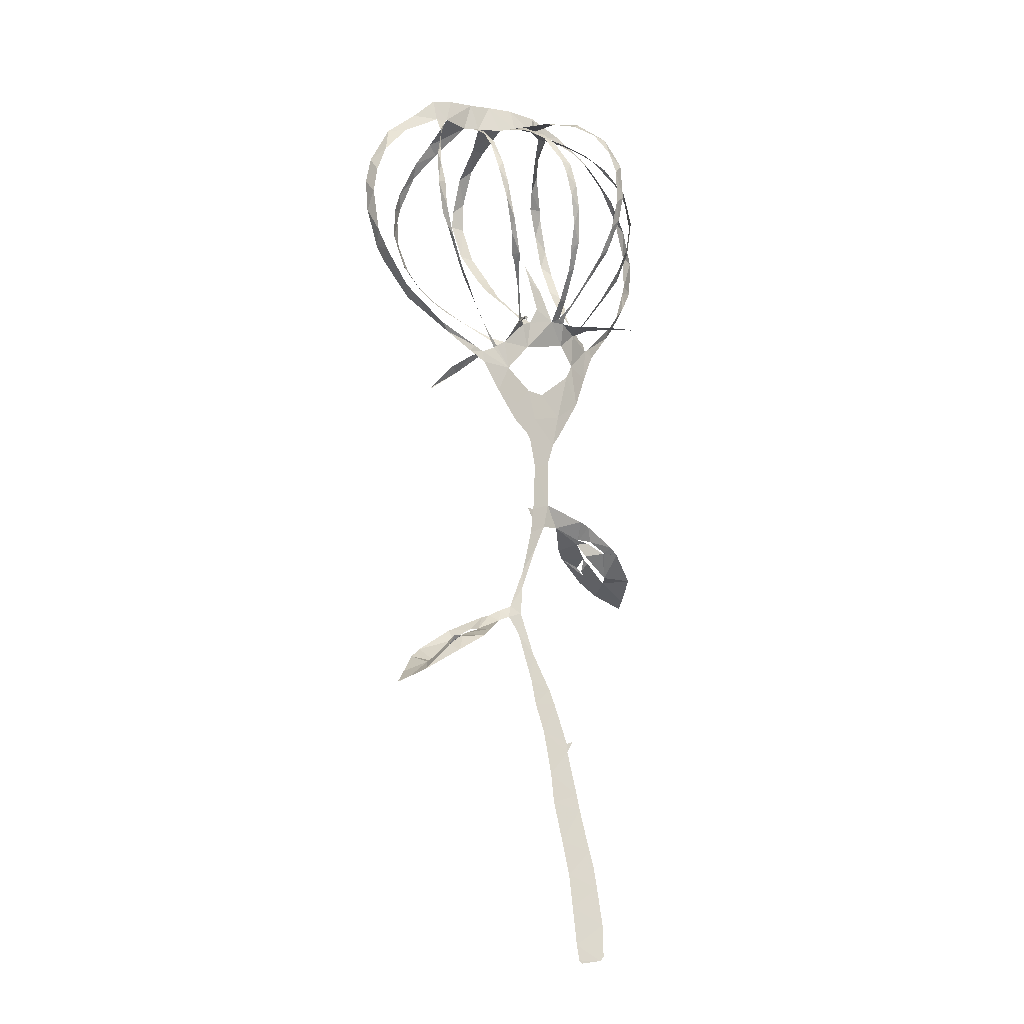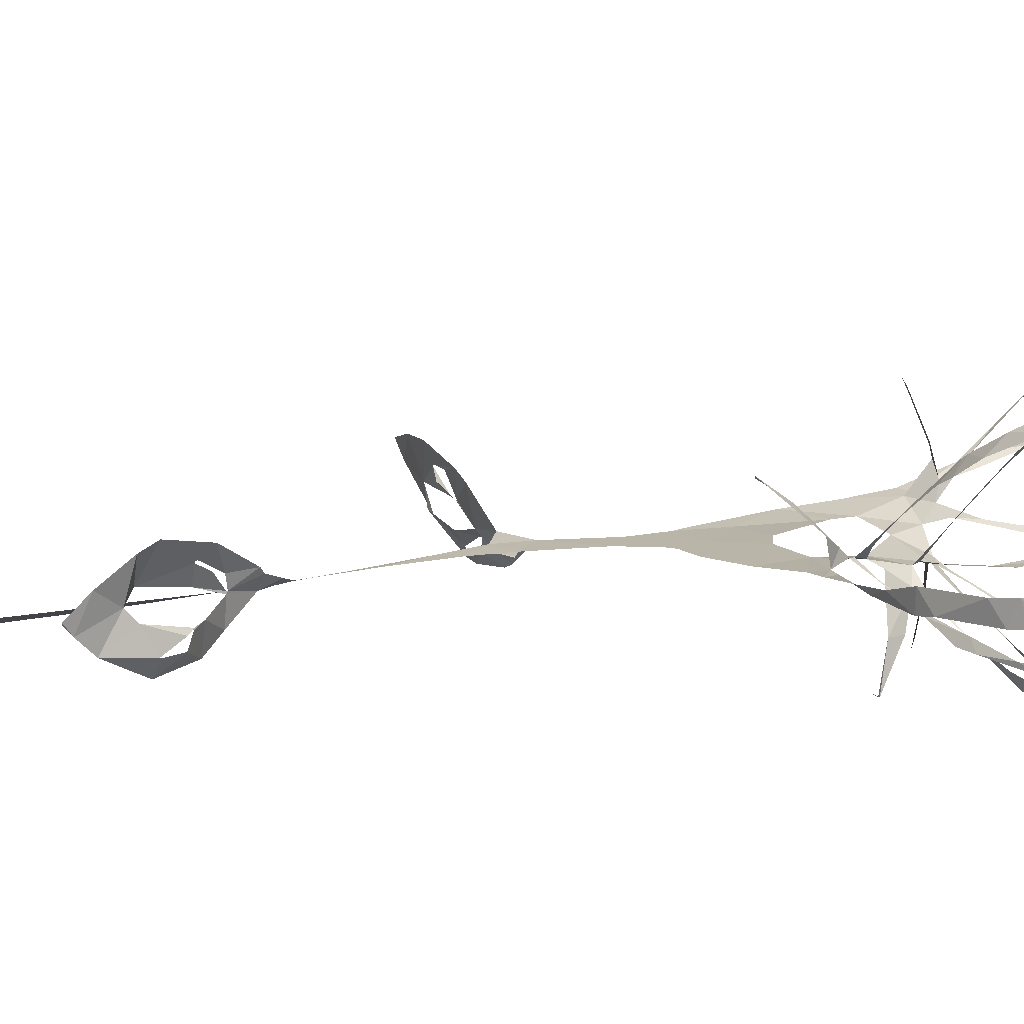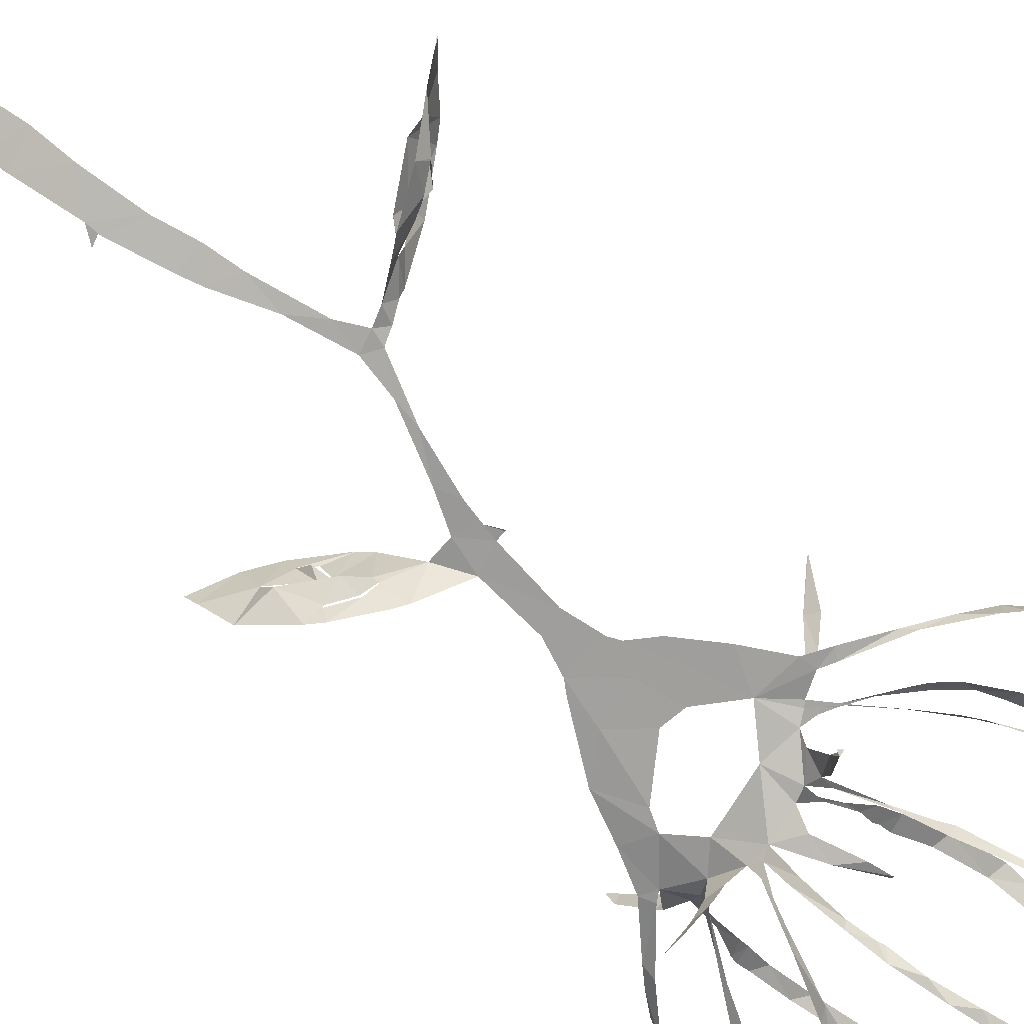
<metadata>
{"format":"obj","ext":"obj","renderer":"f3d","projection":"perspective","resolution":1024,"background":"white","views":[{"elev":-10.9,"azim":147.9,"up":"+Y"},{"elev":8.8,"azim":99.9,"up":"+Z"},{"elev":-78.1,"azim":47.3,"up":"+Z"}]}
</metadata>
<code>
v -22.47 18.58 7.912
v -22.02 17.18 7.751
v -19.59 12.08 6.241
v -18.13 10.15 5.311
v -16.79 8.614 4.773
v -13.02 4.577 3.326
v -11.24 0.9206 2.708
v -9.393 -3.471 2.141
v -5.551 -9.118 1.333
v -4.599 -10.32 1.145
v -3.43 -13.48 0.8389
v -3.214 -19.55 0.4697
v -7.235 -21.98 -1.988
v -8.283 -22.71 -2.404
v -11.9 -25.4 -2.812
v -13.11 -26.38 -2.538
v -16.89 -29.54 -0.09188
v -18.32 -32 3.657
v -18.6 -32.38 4.374
v -18.86 -32.76 5.172
v -18.9 -32.81 5.273
v -18.92 -32.84 5.294
v -15.21 -31.09 6.095
v -12.46 -29.36 6.009
v -8.35 -26.32 4.647
v -7.248 -25.32 3.809
v -4.81 -22.68 0.7652
v -2.375 -22.79 0.231
v -0.5957 -26.1 -0.2975
v 2.214 -32.12 -1.241
v 2.929 -35.96 -1.934
v 1.671 -41.63 -3.11
v -0.2423 -46.66 -4.285
v -0.8126 -48.68 -4.709
v -2.029 -53.83 -5.728
v -2.076 -54.12 -5.775
v -3.047 -53.79 -5.718
v -3.063 -53.79 -5.718
v -2.065 -55.25 -5.948
v -2.873 -61.08 -7.001
v -3.094 -63.1 -7.35
v -3.944 -68.65 -8.391
v -4.333 -70.95 -8.841
v -4.512 -73.52 -9.262
v -4.822 -78.33 -10.05
v -4.601 -82.45 -10.56
v -4.138 -82.97 -10.48
v -1.691 -83.3 -9.63
v -1.407 -82.87 -9.495
v -1.233 -80.89 -9.197
v -1.089 -75.95 -8.489
v -0.9394 -71.73 -7.875
v -0.389 -67.29 -7.117
v 0.3283 -62.1 -6.214
v 0.4278 -58.23 -5.683
v 0.9878 -52.5 -4.779
v 1.843 -48.67 -4.058
v 2.215 -45.38 -3.534
v 3.568 -38.95 -2.416
v 4.85 -36.54 -1.894
v 6.521 -37.16 -1.972
v 9.308 -38.78 -4.208
v 11.19 -39.92 -5.861
v 15.48 -42.19 -6.509
v 19.36 -44.77 -4.409
v 21.12 -45.84 -2.751
v 22 -46.38 -1.773
v 22.09 -46.33 -1.64
v 20.26 -44.76 0.2131
v 17.91 -42.42 2.311
v 16.31 -41.27 3.034
v 12.13 -38.53 2.22
v 8.065 -36.58 -0.03963
v 7.374 -36.42 -0.6005
v 5.778 -35.58 -1.148
v 4.476 -35.07 -1.516
v 4.405 -34.98 -1.52
v 1.88 -29.62 -0.877
v 0.1498 -23.95 -0.2338
v -0.2352 -21.82 -0.0445
v 0.5506 -20.43 -0.1696
v 0.5075 -20.45 -0.2884
v 0.4393 -20.43 -0.1117
v -0.4944 -20.37 0.08122
v -1.067 -14 0.5456
v -0.4014 -10.27 0.6915
v 0.1135 -9.25 0.6943
v 2.283 -7.428 0.5596
v 5.123 -3.559 0.4718
v 7.522 0.3704 0.5735
v 9.735 1.68 0.6748
v 13.47 4.061 0.9055
v 16.73 6.204 1.154
v 19.37 8.348 1.939
v 23.13 12.96 1.998
v 24.18 15.02 2.247
v 25.71 20.2 2.392
v 25.74 24.58 2.914
v 24.91 28.1 3.16
v 22.03 33.1 3.393
v 17.8 36.44 3.409
v 14.44 39.5 3.719
v 11.39 40.21 3.927
v 7.717 40.6 4.281
v 4.367 41.12 4.662
v -0.1099 41.9 5.637
v -4.983 42.25 7.015
v -9.953 40.69 7.87
v -15.2 38.62 9.042
v -19.27 34.68 9.4
v -21.98 29.76 9.459
v -23.06 24.05 8.928
v -11.58 5.272 2.988
v -13.03 7.104 5.476
v -13.55 6.874 6.386
v -15.89 5.267 9.585
v -16.05 4.623 10.99
v -15.98 4.628 11
v -15.2 5.151 10.27
v -12.12 6.987 6.822
v -10.95 7.749 4.329
v -11.92 11.52 8.179
v -13.41 14.52 11.1
v -13.43 14.59 11.16
v -20.53 14 5.689
v -16.91 9.938 4.256
v -12.49 5.884 3.201
v -8.417 6.819 1.488
v -9.122 7.019 -1.187
v -10.52 6.754 -4.04
v -12.26 5.916 -8.04
v -12.27 5.941 -7.969
v -11.1 6.253 -6.98
v -8.48 7.104 -2.994
v -7.388 7.352 -1.113
v -5.571 7.751 -0.2516
v -5.416 8.871 -1.102
v -6.531 11.56 -2.905
v -7.182 13.19 -3.965
v -9.198 17.64 -6.372
v -14.7 16.45 -0.4747
v -12.89 12.87 0.5593
v -10.21 8.72 1.746
v -3.431 7.741 -0.4112
v -2.179 10.68 -0.2348
v -1.572 12.09 -0.1405
v 0.3602 16.12 1.05
v 0.5394 16.07 1.093
v 0.5915 16.04 1.053
v 0.5486 15.91 0.639
v 0.2374 13.79 0.08064
v -1.057 9.33 -0.09397
v -0.1491 7.277 0.2639
v 0.8299 9.325 2.99
v 1.373 12.73 6.945
v 1.166 14.36 8.524
v 1.163 14.42 8.543
v -2.145 15.92 -7.576
v -2.723 13.75 -5.99
v -3.228 10.32 -2.962
v 2.595 6.949 -1.044
v 3.611 6.591 -4.116
v 5.515 5.1 -8.06
v 5.688 4.706 -7.883
v 5.718 4.688 -7.855
v 5.802 4.692 -7.816
v 6.051 5.043 -7.89
v 4.593 5.523 -4.174
v 3.224 5.107 0.2524
v 3.823 3.94 0.9681
v 5.181 4.474 2.065
v 6.262 5.346 3.191
v 8.361 7.316 5.503
v 10.73 10.56 8.896
v 6.461 13.7 -5.809
v 4.677 10.81 -3.933
v 5.474 2.904 1.282
v 6.321 2.353 2.117
v 9.199 -0.4007 5.416
v 12.18 -2.661 7.46
v 12.21 -2.615 7.524
v 12.3 -2.614 7.614
v 10.29 0.2206 4.81
v 8.307 1.636 3.163
v 7.626 1.925 0.8276
v 8.95 2.561 0.7412
v 14.48 5.063 0.406
v 19.05 8.207 0.000507
v 19.12 8.271 -0.001318
v 12.35 10.27 -3.027
v 10.51 8.319 -1.612
v 7.933 5.613 -0.1494
v -11.5 -26.13 -1.57
v -11.41 -26.15 -1.452
v -9.527 -24.72 -0.423
v -7.948 -24.32 -0.1895
v -8.022 -24.28 -0.3424
v -9.216 -24.62 -1.49
v -11.55 -26.1 -1.668
v -11.86 -28.54 4.299
v -11.75 -28.48 4.358
v -10.74 -27.51 4.152
v -10.31 -26.54 2.041
v -10.38 -26.61 2.039
v -10.44 -26.67 2.054
v -10.86 -28.13 3.264
v -11.95 -28.6 4.234
v 12.19 -39.98 0.9589
v 12.13 -39.86 1.011
v 10.18 -38.49 -0.1715
v 9.576 -38.47 -1.463
v 9.682 -38.55 -1.462
v 11.07 -39.14 0.09109
v 12.15 -40.08 0.795
v 16.17 -41.46 -4.903
v 14.65 -39.95 -3.66
v 13.52 -39.87 -3.433
v 13.43 -39.83 -3.516
v 14.05 -40.16 -4.864
v 16.05 -41.4 -4.952
v -8.417 2.232 1.938
v -7.486 0.4453 1.806
v -2.765 -3.032 1.32
v -0.3975 -2.742 1.121
v 3.216 0.154 0.8877
v 0.1664 3.597 0.5872
v -6.026 4.836 1.07
v -13.63 15.31 11.78
v -13.67 16.71 12.9
v -13.75 21.13 15.34
v -13.37 25.06 16.39
v -12.21 30.21 16.13
v -12.03 30.91 15.9
v -11.88 31.44 15.71
v -9.564 35.72 13.03
v -8.606 37.82 11.06
v -7.599 39.9 7.062
v -13.11 38.62 7.876
v -16.5 36.66 8.238
v -20.57 32.45 8.437
v -22.72 27.6 8.19
v -23.29 22.27 7.367
v -22.07 16.98 5.879
v -21.06 14.93 5.799
v -5.217 38.62 5.774
v -7.318 36.87 10.06
v -9.321 33.62 14.12
v -10.07 31.41 15.62
v -11.83 27.56 16.94
v -12.53 22.39 16.41
v -12.55 17.78 13.97
v -12.12 15.06 11.8
v -11.98 14.05 10.85
v -11.28 10.64 7.011
v -10.97 9.504 5.654
v -9.906 7.619 2.81
v -11.91 10.83 1.422
v -13.59 13.21 0.8243
v -15.71 16.23 0.3659
v -17.13 20.57 -0.5047
v -17.67 24.99 -0.3082
v -16.87 28.66 -0.3349
v -15.75 31.1 0.07272
v -12.52 34.96 1.551
v -10.98 36.15 2.409
v -8.519 37.56 3.943
v -9.325 18.48 -6.857
v -10.1 22.25 -8.28
v -10.38 25.63 -8.968
v -10.11 30.39 -8.806
v -8.631 34.68 -7.029
v -6.101 37.79 -3.549
v -4.52 38.88 0.1373
v -3.038 38.74 4.34
v -8.124 37.16 2.788
v -10.66 35.67 1.34
v -13.6 33.56 0.2355
v -16.08 29.69 -1.23
v -17.13 25.09 -1.551
v -16.14 20.39 -1.49
v -15.27 17.52 -0.71
v -14.76 16.59 -0.5093
v 0.6422 38.2 3.371
v -2.709 38.45 -0.1311
v -4.797 36.94 -4.54
v -6.758 35.21 -6.85
v -8.261 32.21 -8.596
v -8.911 29.07 -9.403
v -9.047 24.51 -9.325
v -8.806 20.78 -8.269
v -7.988 16.83 -6.389
v -6.471 12.29 -3.517
v -5.73 10.28 -2.112
v -4.501 8.239 -0.7544
v -4.115 10.29 -2.96
v -3.22 14.13 -6.599
v -2.578 17.23 -8.826
v -1.551 21.73 -10.49
v -0.9234 25.1 -10.73
v -0.4116 28.15 -10.12
v 0.7175 32.09 -7.656
v 1.13 34.07 -5.452
v 1.554 36.59 -1.025
v 1.176 14.41 8.573
v 1.302 14.97 9.179
v 1.251 16.33 10.38
v 2.123 20.03 13.05
v 2.977 25.06 14.51
v 3.248 28.88 13.94
v 3.558 33.22 11.05
v 3.329 35.24 8.077
v 3.041 37.39 3.567
v 2.364 37.28 2.267
v 2.291 35.85 -1.822
v 2.287 34.45 -4.542
v 1.816 32.91 -6.706
v 0.8121 28.83 -9.615
v 0.3925 26.78 -10.25
v -0.2737 23.55 -10.49
v -1.318 19.57 -9.596
v -1.896 16.48 -7.861
v 6.682 36.88 3.805
v 5.154 35.4 7.941
v 4.853 32.09 12.36
v 4.619 27.66 14.65
v 4.642 25.36 14.92
v 3.749 20.43 13.6
v 2.803 15.98 10.42
v 2.411 13.7 8.225
v 1.408 10.91 4.972
v 0.9342 8.542 2.114
v 1.178 6.825 0.1854
v 2.626 7.988 -1.416
v 4.875 11.45 -4.579
v 6.382 14.55 -7.167
v 8.362 19.14 -8.89
v 9.504 24.03 -9.029
v 9.807 27.21 -8.12
v 9.674 31.16 -5.533
v 9.069 34.14 -1.746
v 7.914 36.06 2.084
v 10.76 10.61 8.926
v 11.06 10.97 9.222
v 12.86 13.58 10.92
v 13.67 16.17 12.33
v 14.93 19.89 12.99
v 15.19 23.53 12.95
v 14.93 25.44 12.71
v 13.73 30 10.72
v 11.61 33.18 7.915
v 9.078 36.53 3.903
v 8.929 35.72 1.612
v 9.829 33.27 -3.003
v 10.53 30.26 -6.172
v 10.62 25.99 -8.426
v 9.595 21.56 -8.955
v 8.074 17.12 -7.776
v 7.066 14.61 -6.161
v 6.534 13.81 -5.854
v 12.4 36.94 3.292
v 12.9 34.32 7.345
v 14.16 31.76 9.351
v 15.71 27.31 11.43
v 16.28 24.7 11.84
v 16.15 20.92 12.08
v 14.92 16.28 11.3
v 12.85 12.05 9.229
v 11.41 10.01 7.702
v 10.21 8.915 6.96
v 6.947 5.696 3.735
v 5.793 4.407 2.365
v 5.003 3.277 1.268
v 7.144 4.913 0.2586
v 10 7.834 -1.248
v 12.8 11.42 -2.4
v 14.84 14.54 -3.542
v 16.32 17.8 -3.946
v 16.98 19.61 -3.761
v 17.54 24.29 -3.5
v 16.89 29.08 -2.052
v 15.54 32.46 -0.3748
v 13.4 35.9 2.282
v 19.21 8.348 -0.002947
v 20.51 9.592 0.2111
v 23.69 14.2 0.1495
v 24.31 15.56 0.2721
v 24.86 16.91 0.5559
v 25.55 22.62 0.8625
v 24.93 26 1.085
v 23.34 29.66 1.567
v 19.82 33.35 2.07
v 14.22 36.56 3.068
v 15.12 33.78 0.3273
v 16.37 30.26 -1.924
v 17 27.21 -3.167
v 16.92 24.18 -4.261
v 16.78 20.52 -4.526
v 15.64 16.31 -4.374
v 13.43 11.87 -3.442
v 12.51 10.47 -3.151
v -8.144 -24.83 0.3469
v -9.42 -26.52 -0.01367
v -13.27 -29.25 0.8447
v -14.26 -29.72 2.704
v -11.23 -27.13 2.153
v -10.45 -26.63 1.993
v 9.671 -38.55 -1.7
v 12.25 -39.35 -2.984
v 13.37 -39.83 -3.343
v 16.82 -42.6 -2.552
v 17.53 -43.5 -1.393
v 15.71 -43.29 -0.3081
v 11.27 -40.51 -0.9909
v -20.84 14.54 5.75
v -9.212 17.72 -6.417
v -14.74 16.54 -0.497
v -2.074 16.08 -7.652
v 10.73 10.62 8.901
v 6.505 13.76 -5.837
v 12.46 10.4 -3.111
v -5.659 -5.979 1.424
v 4.463 36.42 5.723
v 1.691 -4.931 0.7737
v -1.399 -6.889 0.9885
f 108 109 238
f 237 107 108
f 108 238 237
f 237 236 246
f 239 109 110
f 111 240 110
f 238 109 239
f 235 246 236
f 110 240 239
f 107 237 245
f 245 237 246
f 107 245 274
f 245 266 275
f 247 246 235
f 275 266 265
f 248 247 234
f 233 248 234
f 235 234 247
f 240 111 241
f 265 264 276
f 264 263 277
f 111 112 241
f 241 112 242
f 231 249 232
f 1 242 112
f 2 125 244
f 1 2 243
f 244 243 2
f 1 243 242
f 231 230 250
f 231 250 249
f 263 262 278
f 262 279 278
f 248 233 232
f 230 251 250
f 229 251 230
f 229 228 252
f 228 123 252
f 119 118 116
f 117 116 118
f 124 123 228
f 252 251 229
f 260 281 280
f 261 260 279
f 232 249 248
f 106 107 274
f 274 245 275
f 274 273 284
f 283 106 274
f 274 284 283
f 272 285 284
f 264 277 276
f 265 276 275
f 271 286 272
f 272 286 285
f 273 272 284
f 312 105 283
f 313 312 283
f 283 303 313
f 422 322 312
f 314 313 303
f 314 303 302
f 301 316 302
f 314 302 315
f 310 323 311
f 324 310 309
f 315 302 316
f 262 261 279
f 271 270 287
f 270 269 288
f 287 286 271
f 281 260 259
f 279 260 280
f 282 281 259
f 141 282 259
f 282 141 416
f 267 140 291
f 290 268 267
f 133 131 130
f 131 133 132
f 269 268 289
f 277 263 278
f 288 287 270
f 317 301 300
f 301 317 316
f 317 300 318
f 291 290 267
f 290 289 268
f 298 319 299
f 297 320 298
f 289 288 269
f 105 322 104
f 105 106 283
f 4 125 3
f 119 116 115
f 3 125 2
f 253 252 123
f 119 115 120
f 253 123 122
f 5 6 127
f 4 5 126
f 127 126 5
f 115 114 120
f 254 122 255
f 114 121 120
f 125 4 126
f 121 255 122
f 122 254 253
f 142 258 257
f 258 141 259
f 143 142 257
f 121 256 255
f 114 113 121
f 143 257 256
f 128 143 256
f 130 129 134
f 7 113 6
f 6 113 127
f 221 113 7
f 8 221 7
f 256 121 113
f 128 256 113
f 198 14 15
f 244 125 414
f 321 158 417
f 140 267 415
f 174 342 418
f 15 16 199
f 199 16 193
f 193 16 403
f 403 16 17
f 194 403 402
f 22 20 21
f 22 23 19
f 22 19 20
f 36 38 39
f 37 38 36
f 23 404 18
f 221 227 128
f 8 222 221
f 402 195 194
f 198 15 199
f 128 113 221
f 128 135 129
f 193 403 194
f 406 405 205
f 401 406 204
f 405 207 206
f 18 404 17
f 17 404 403
f 39 35 36
f 56 35 39
f 23 18 19
f 35 56 34
f 55 39 40
f 54 40 41
f 33 57 58
f 291 140 139
f 142 141 258
f 291 139 292
f 130 134 133
f 292 139 138
f 134 129 135
f 138 137 293
f 136 128 227
f 144 294 136
f 136 135 128
f 144 136 227
f 136 294 137
f 297 296 158
f 295 159 296
f 159 295 160
f 227 226 144
f 294 160 295
f 294 293 137
f 294 144 160
f 144 152 145
f 152 146 145
f 293 292 138
f 296 159 158
f 13 14 197
f 14 198 197
f 401 196 195
f 203 401 204
f 26 401 203
f 405 206 205
f 195 402 401
f 27 13 196
f 197 196 13
f 24 201 200
f 24 200 404
f 404 200 207
f 404 207 405
f 202 201 25
f 33 58 32
f 42 53 41
f 42 43 52
f 52 43 44
f 205 204 406
f 27 196 401
f 404 23 24
f 202 25 203
f 25 201 24
f 57 33 34
f 56 57 34
f 55 56 39
f 54 55 40
f 45 46 50
f 51 44 45
f 32 59 31
f 400 190 420
f 300 299 318
f 105 312 322
f 311 323 422
f 323 310 324
f 351 322 341
f 352 341 340
f 309 325 324
f 325 309 308
f 326 325 308
f 354 339 338
f 353 340 339
f 322 351 104
f 352 351 341
f 351 350 361
f 340 353 352
f 362 350 349
f 355 354 338
f 353 339 354
f 364 348 347
f 349 348 363
f 308 307 327
f 328 327 307
f 308 327 326
f 147 146 150
f 320 297 321
f 321 297 158
f 319 298 320
f 328 305 329
f 329 305 156
f 304 156 305
f 157 156 304
f 150 149 147
f 306 305 328
f 149 148 147
f 328 307 306
f 355 337 356
f 337 336 356
f 346 345 366
f 357 356 336
f 357 336 335
f 358 335 359
f 335 334 175
f 175 359 335
f 359 175 419
f 342 174 343
f 343 368 367
f 367 344 343
f 164 167 166
f 166 165 164
f 344 366 345
f 335 358 357
f 346 365 347
f 337 355 338
f 167 164 163
f 360 103 104
f 351 360 104
f 360 351 361
f 392 360 382
f 392 382 393
f 103 360 102
f 381 393 382
f 350 362 361
f 349 363 362
f 381 380 394
f 380 379 395
f 392 101 102
f 391 101 392
f 360 392 102
f 390 100 391
f 380 395 394
f 393 381 394
f 390 389 99
f 99 389 98
f 390 99 100
f 101 391 100
f 348 364 363
f 397 379 378
f 347 365 364
f 397 396 379
f 395 379 396
f 377 397 378
f 344 367 366
f 398 377 376
f 375 400 399
f 375 399 376
f 174 368 343
f 346 366 365
f 387 97 388
f 387 96 97
f 388 97 98
f 98 389 388
f 386 96 387
f 386 385 96
f 96 385 95
f 400 375 190
f 398 376 399
f 188 383 189
f 182 181 180
f 383 94 384
f 188 94 383
f 179 183 182
f 94 95 384
f 95 385 384
f 377 398 397
f 329 156 155
f 152 151 146
f 330 155 154
f 155 330 329
f 154 331 330
f 152 144 153
f 12 85 11
f 331 154 153
f 332 331 153
f 153 226 332
f 144 226 153
f 151 150 146
f 161 176 333
f 176 175 334
f 161 333 332
f 176 334 333
f 169 161 332
f 170 332 226
f 169 168 161
f 86 10 11
f 84 85 12
f 225 170 226
f 167 163 168
f 28 84 12
f 203 25 26
f 401 26 27
f 77 31 60
f 32 58 59
f 77 30 31
f 60 31 59
f 29 30 78
f 12 27 28
f 46 47 50
f 54 41 53
f 63 408 62
f 64 215 220
f 53 42 52
f 78 30 77
f 76 60 75
f 61 407 211
f 212 407 413
f 407 212 211
f 62 408 407
f 61 211 74
f 61 62 407
f 75 60 61
f 60 76 77
f 61 74 75
f 63 218 408
f 29 78 79
f 52 44 51
f 45 50 51
f 64 65 215
f 410 215 65
f 218 63 219
f 219 63 64
f 411 65 66
f 216 215 410
f 48 49 47
f 50 47 49
f 219 64 220
f 217 216 410
f 29 79 28
f 13 27 12
f 369 174 173
f 375 374 191
f 370 369 173
f 172 370 173
f 172 171 371
f 161 168 162
f 371 370 172
f 192 191 374
f 192 373 177
f 190 375 191
f 93 188 187
f 93 94 188
f 184 179 178
f 183 179 184
f 92 187 186
f 91 92 186
f 92 93 187
f 192 374 373
f 174 369 368
f 80 84 28
f 74 211 73
f 79 80 28
f 210 72 73
f 169 332 170
f 170 225 372
f 372 171 170
f 372 225 177
f 373 372 177
f 80 81 83
f 84 80 83
f 82 83 81
f 371 171 372
f 217 410 409
f 218 217 409
f 409 408 218
f 210 73 211
f 212 413 213
f 210 209 72
f 70 412 411
f 177 185 178
f 185 225 90
f 185 177 225
f 184 178 185
f 91 185 90
f 423 88 89
f 89 90 225
f 209 208 72
f 208 214 412
f 412 214 413
f 69 411 66
f 71 208 412
f 413 214 213
f 66 68 69
f 68 66 67
f 410 65 411
f 70 411 69
f 412 70 71
f 208 71 72
f 91 186 185
f 168 163 162
f 182 180 179
f 318 299 319
f 421 8 9
f 421 223 222
f 421 222 8
f 9 10 421
f 223 421 424
f 421 10 424
f 424 224 223
f 89 225 423
f 424 86 87
f 86 11 85
f 311 422 312
f 422 323 322
f 87 423 424
f 424 10 86
f 88 423 87
f 423 225 224
f 224 424 423

</code>
